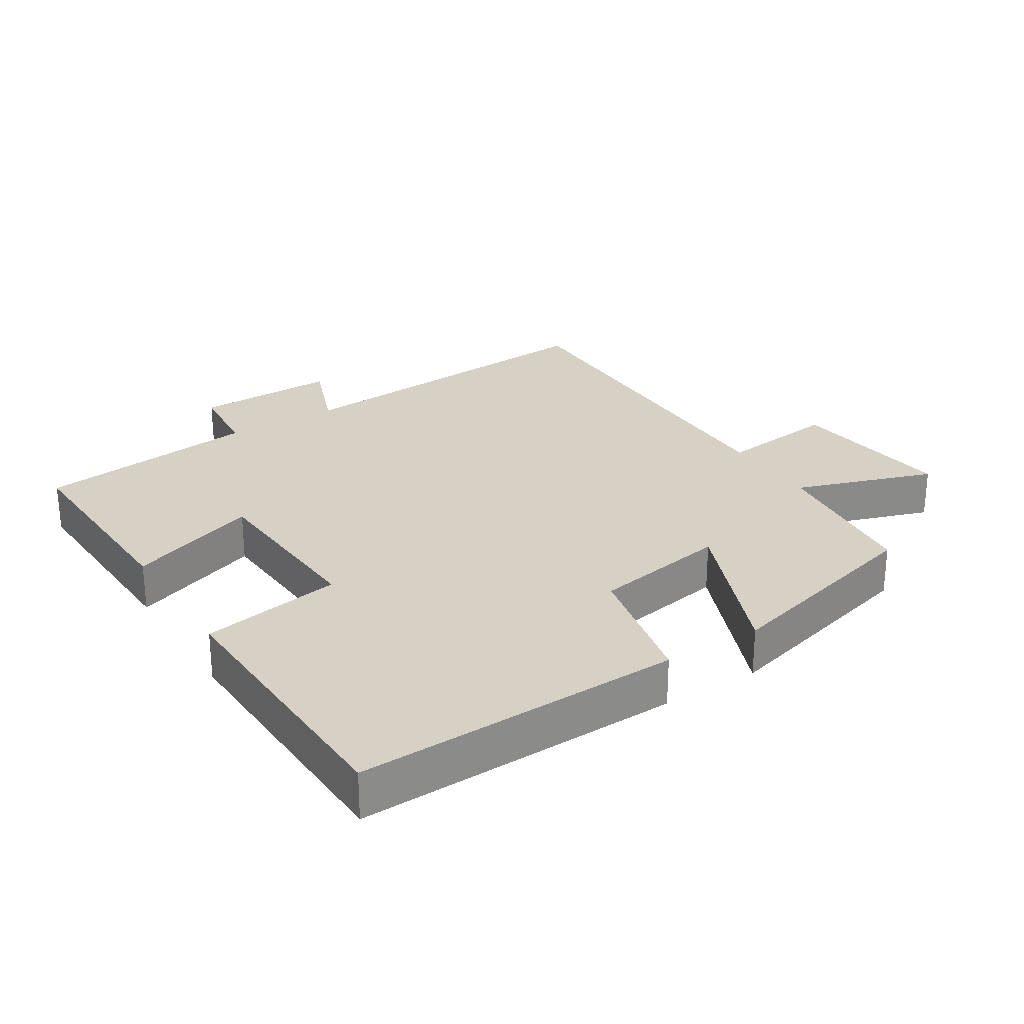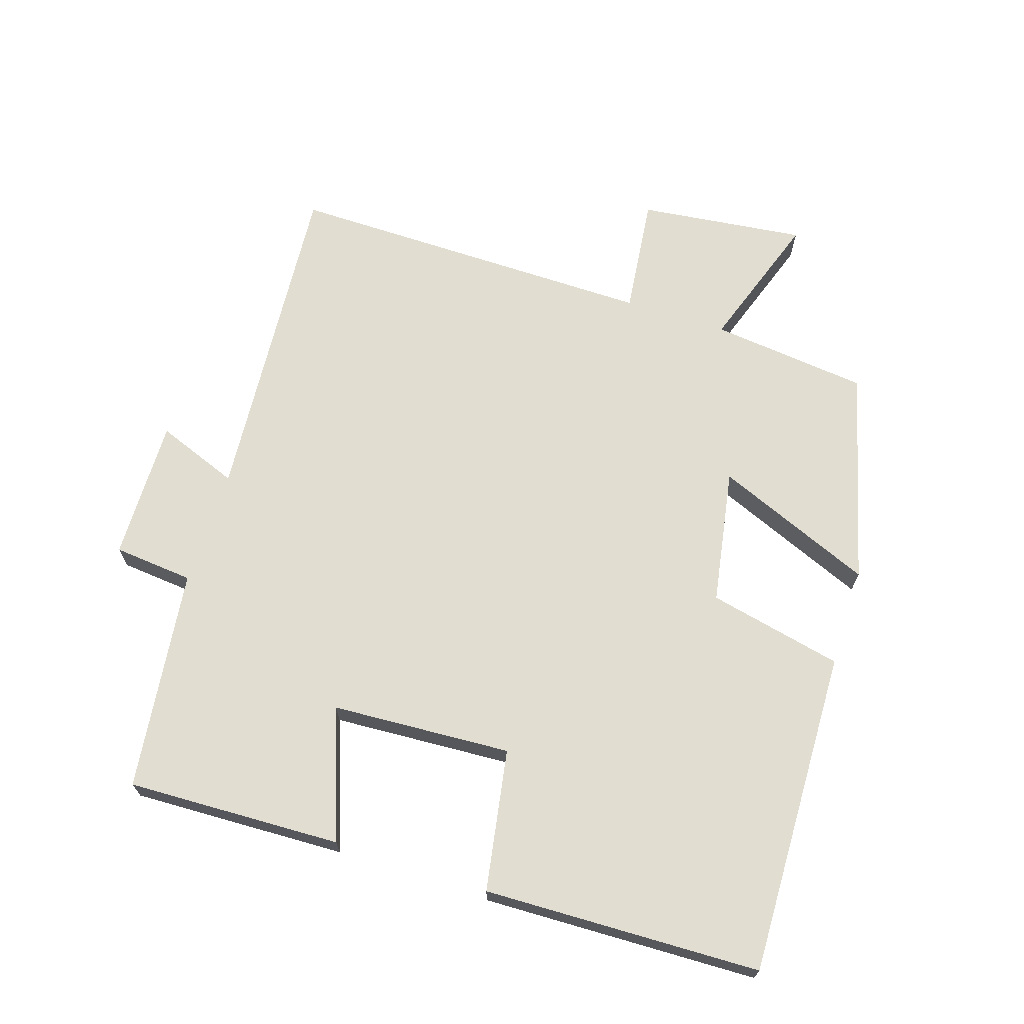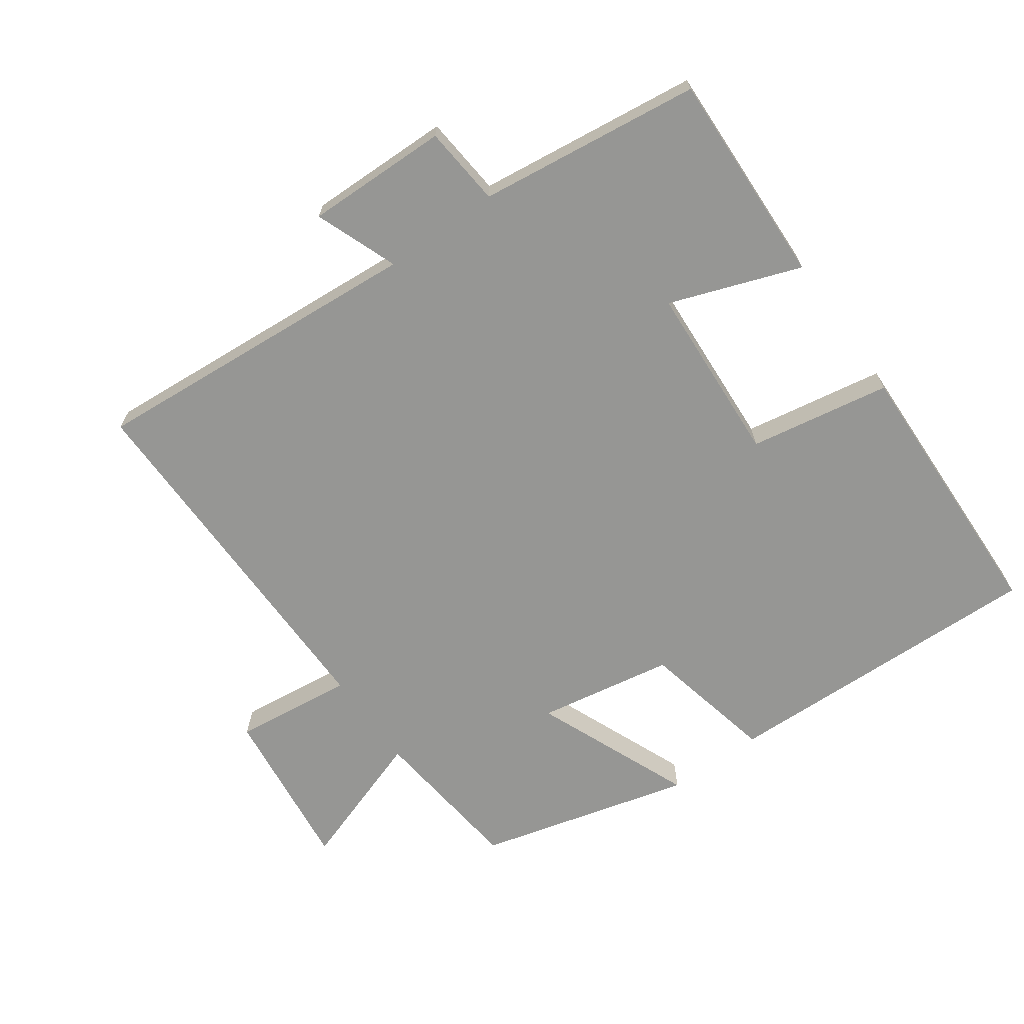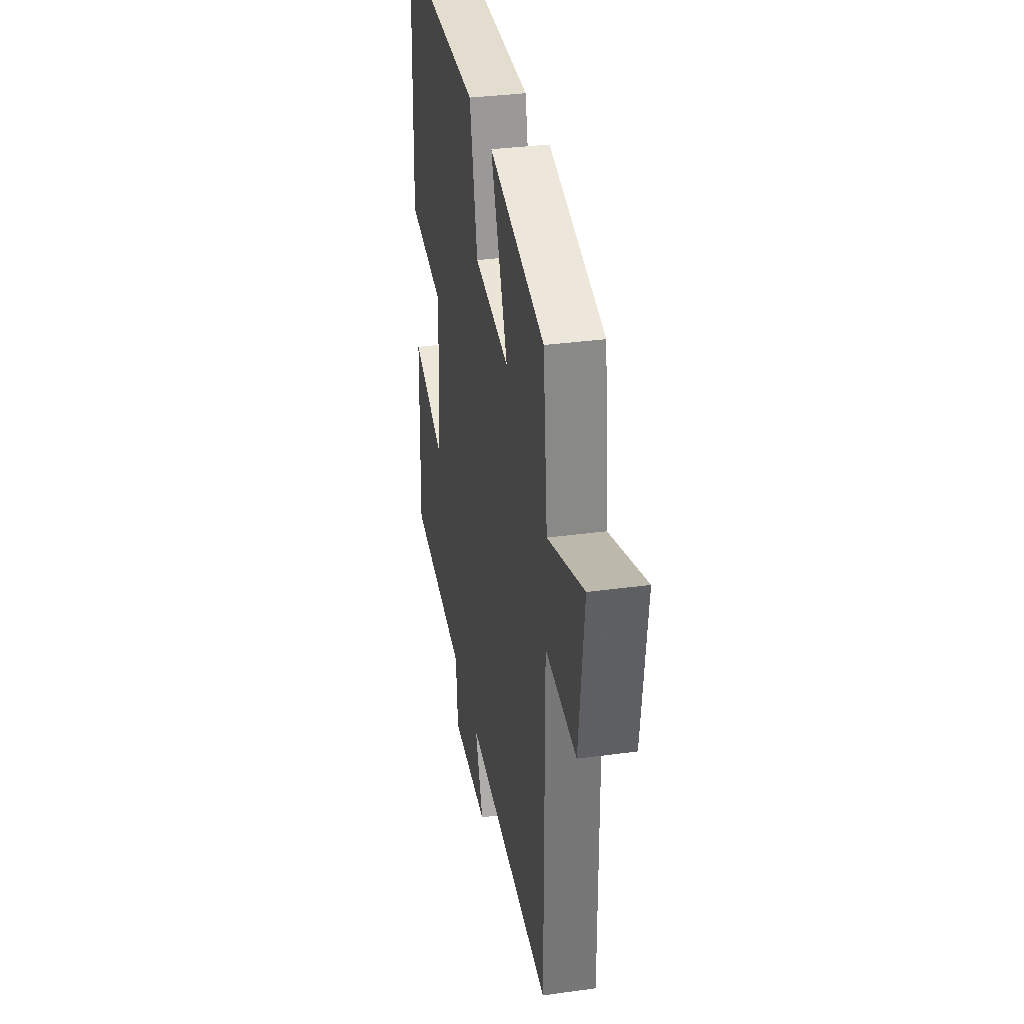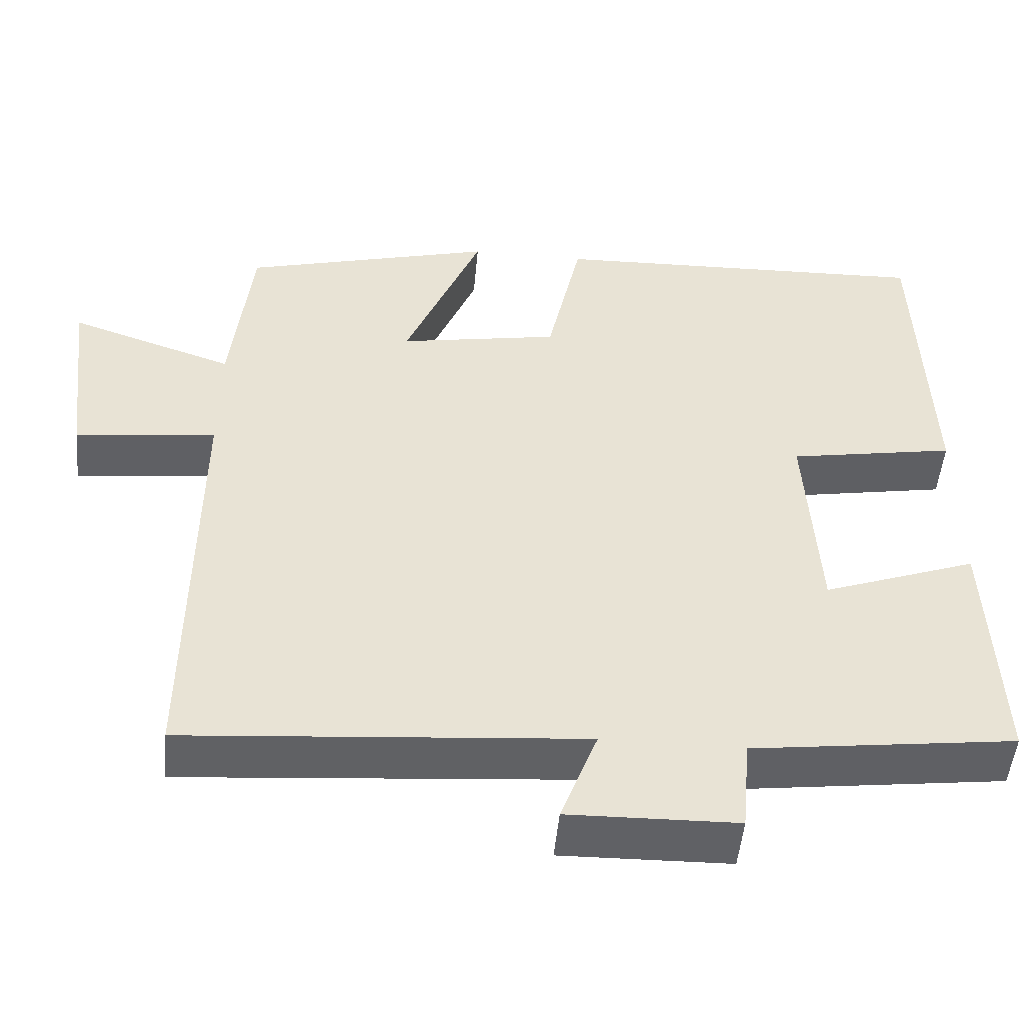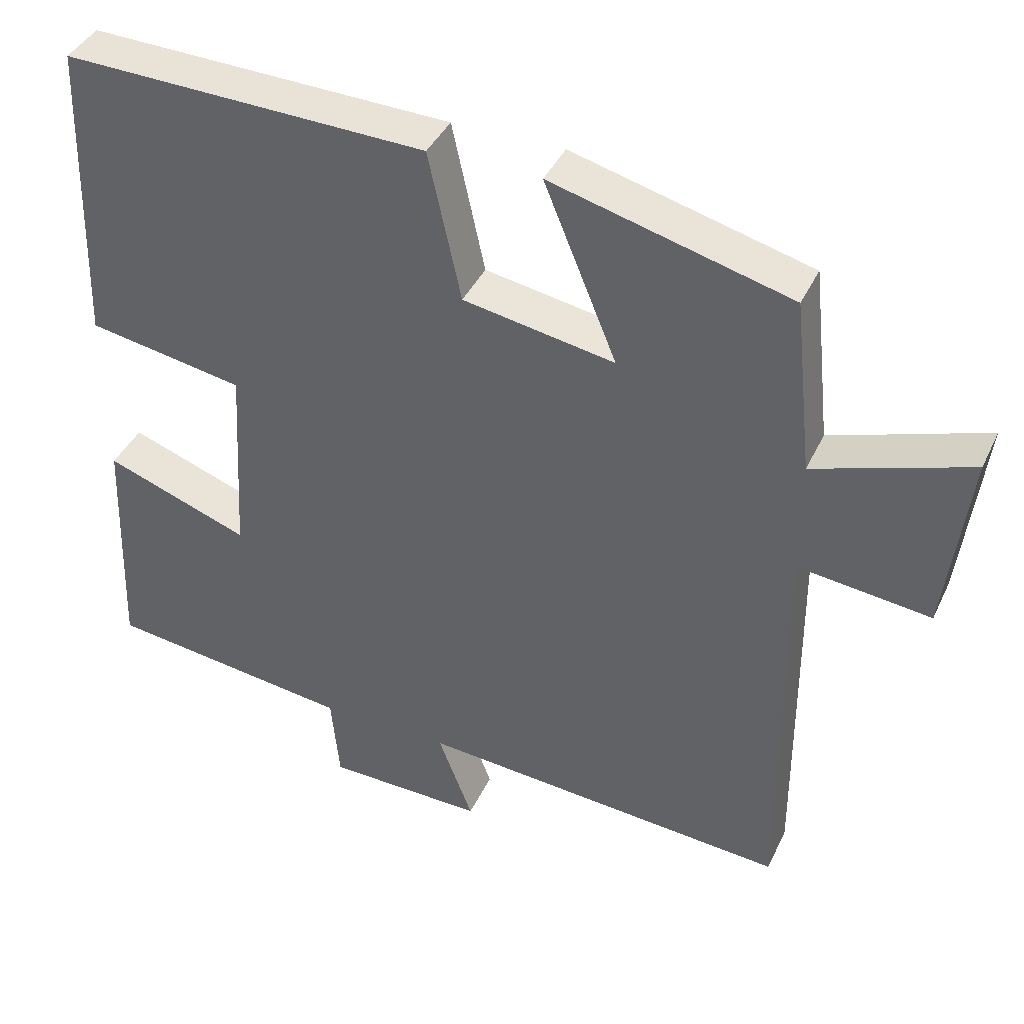
<metadata>
{"format":"obj","ext":"obj","renderer":"f3d","projection":"perspective","resolution":1024,"background":"white","views":[{"elev":26.7,"azim":-32.2,"up":"+Y"},{"elev":68.4,"azim":-72.0,"up":"+Y"},{"elev":-67.7,"azim":-144.4,"up":"+Y"},{"elev":33.7,"azim":79.4,"up":"+Z"},{"elev":-49.8,"azim":174.8,"up":"+Z"},{"elev":40.4,"azim":23.6,"up":"+Z"}]}
</metadata>
<code>
v 0.504 0.07 -0.539
v 0 0.07 -0.5
v 0.047 0.07 -0.624
v -0.167 0.07 -0.62
v -0.178 0.07 -0.5
v -0.512 0.07 -0.458
v -0.5 0.07 -0.136
v -0.304 0.07 -0.207
v -0.288 0.07 0.063
v -0.5 0.07 0.1
v -0.487 0.07 0.515
v 0.003 0.07 0.5
v 0.047 0.07 0.298
v 0.251 0.07 0.262
v 0.153 0.07 0.5
v 0.474 0.07 0.415
v 0.5 0.07 0.178
v 0.709 0.07 0.249
v 0.679 0.07 -0.001
v 0.5 0.07 0.02
v 0.504 0 -0.539
v 0 0 -0.5
v 0.047 0 -0.624
v -0.167 0 -0.62
v -0.178 0 -0.5
v -0.512 0 -0.458
v -0.5 0 -0.136
v -0.304 0 -0.207
v -0.288 0 0.063
v -0.5 0 0.1
v -0.487 0 0.515
v 0.003 0 0.5
v 0.047 0 0.298
v 0.251 0 0.262
v 0.153 0 0.5
v 0.474 0 0.415
v 0.5 0 0.178
v 0.709 0 0.249
v 0.679 0 -0.001
v 0.5 0 0.02
f 17 18 19 20
f 15 16 17 20
f 14 15 20
f 13 14 20 1
f 10 11 12 13
f 9 10 13
f 8 9 13 1
f 5 6 7 8
f 2 3 4 5
f 2 5 8
f 1 2 8
f 40 39 38 37
f 40 37 36 35
f 40 35 34
f 21 40 34 33
f 33 32 31 30
f 33 30 29
f 21 33 29 28
f 28 27 26 25
f 25 24 23 22
f 28 25 22
f 28 22 21
f 1 21 22 2
f 2 22 23 3
f 3 23 24 4
f 4 24 25 5
f 5 25 26 6
f 6 26 27 7
f 7 27 28 8
f 8 28 29 9
f 9 29 30 10
f 10 30 31 11
f 11 31 32 12
f 12 32 33 13
f 13 33 34 14
f 14 34 35 15
f 15 35 36 16
f 16 36 37 17
f 17 37 38 18
f 18 38 39 19
f 19 39 40 20
f 20 40 21 1

</code>
